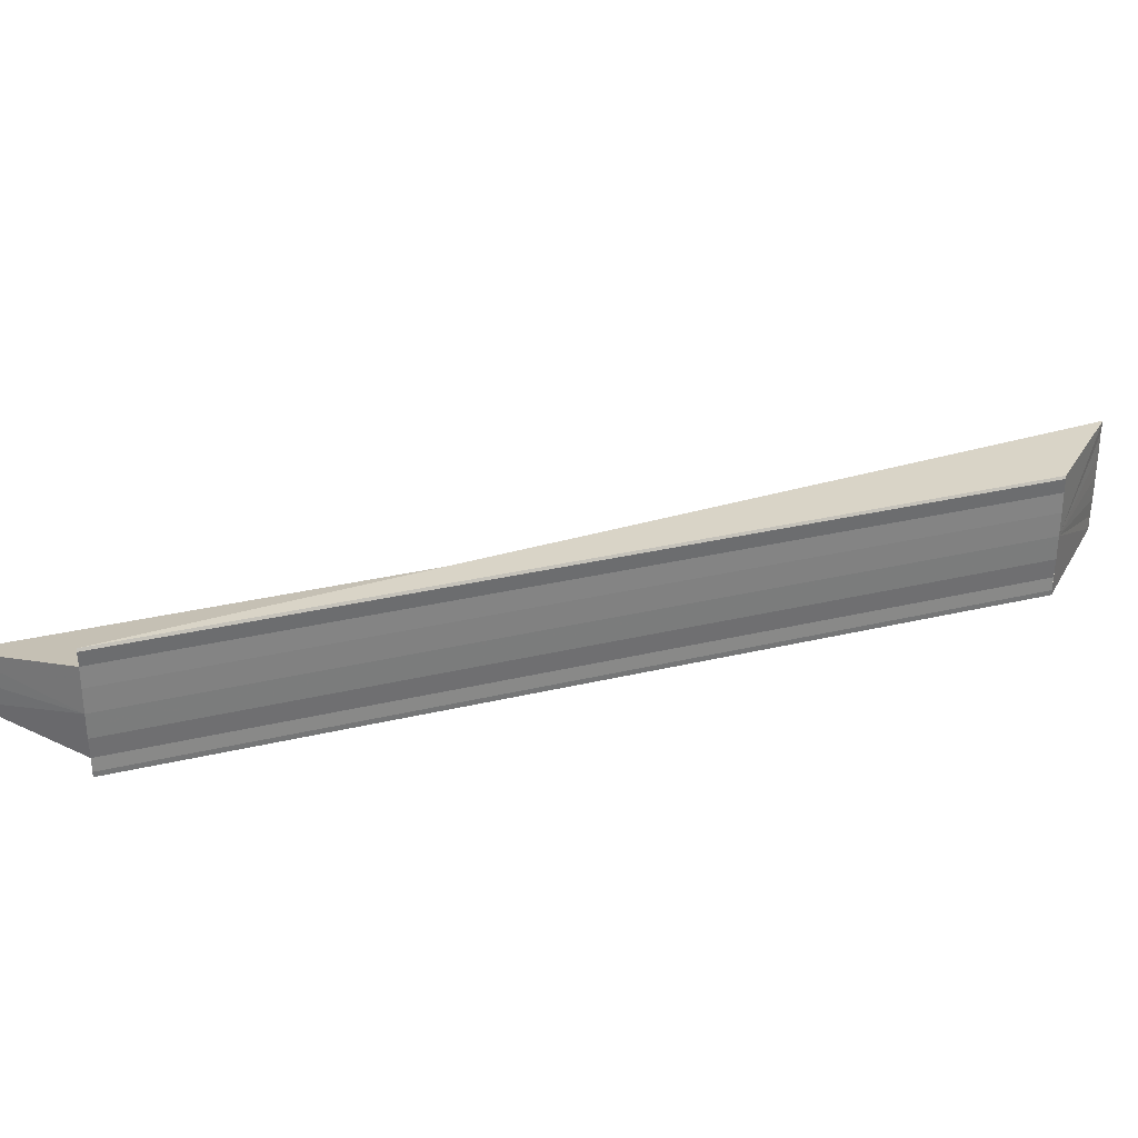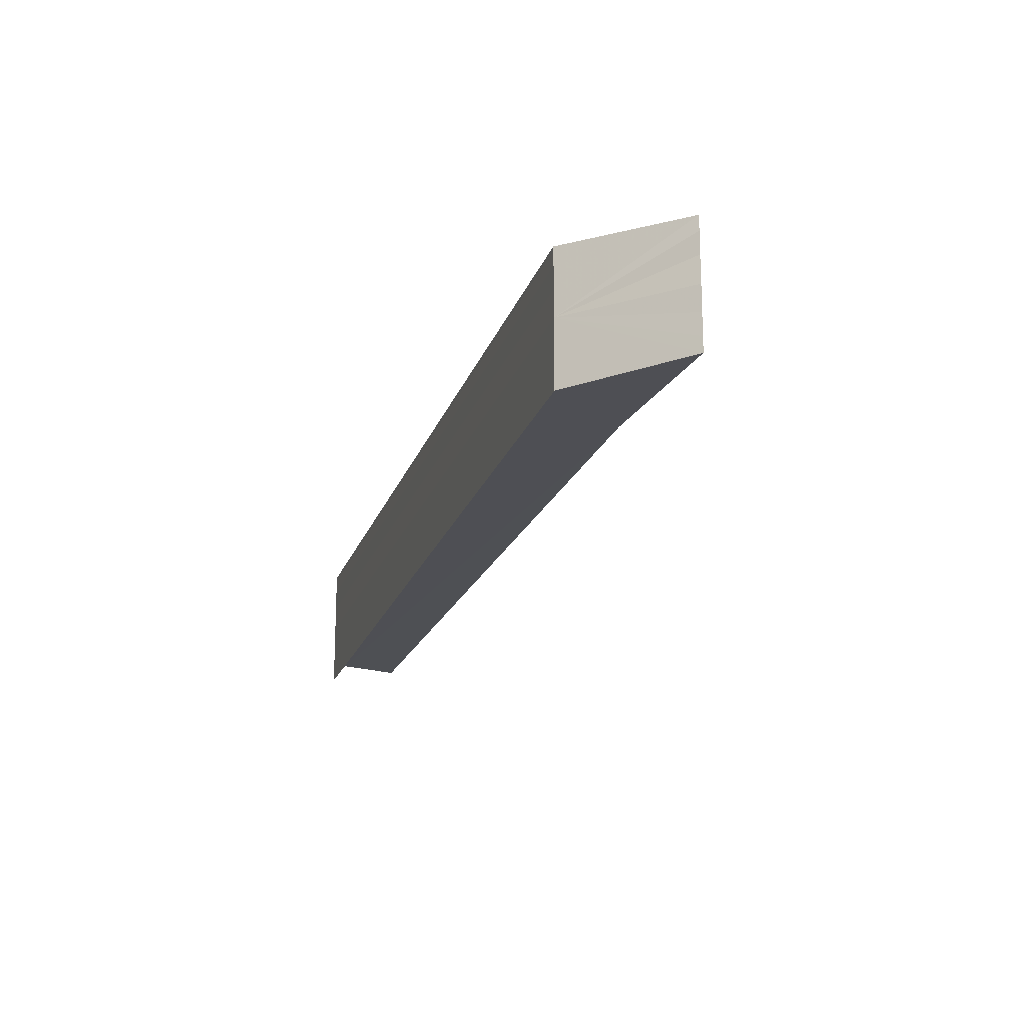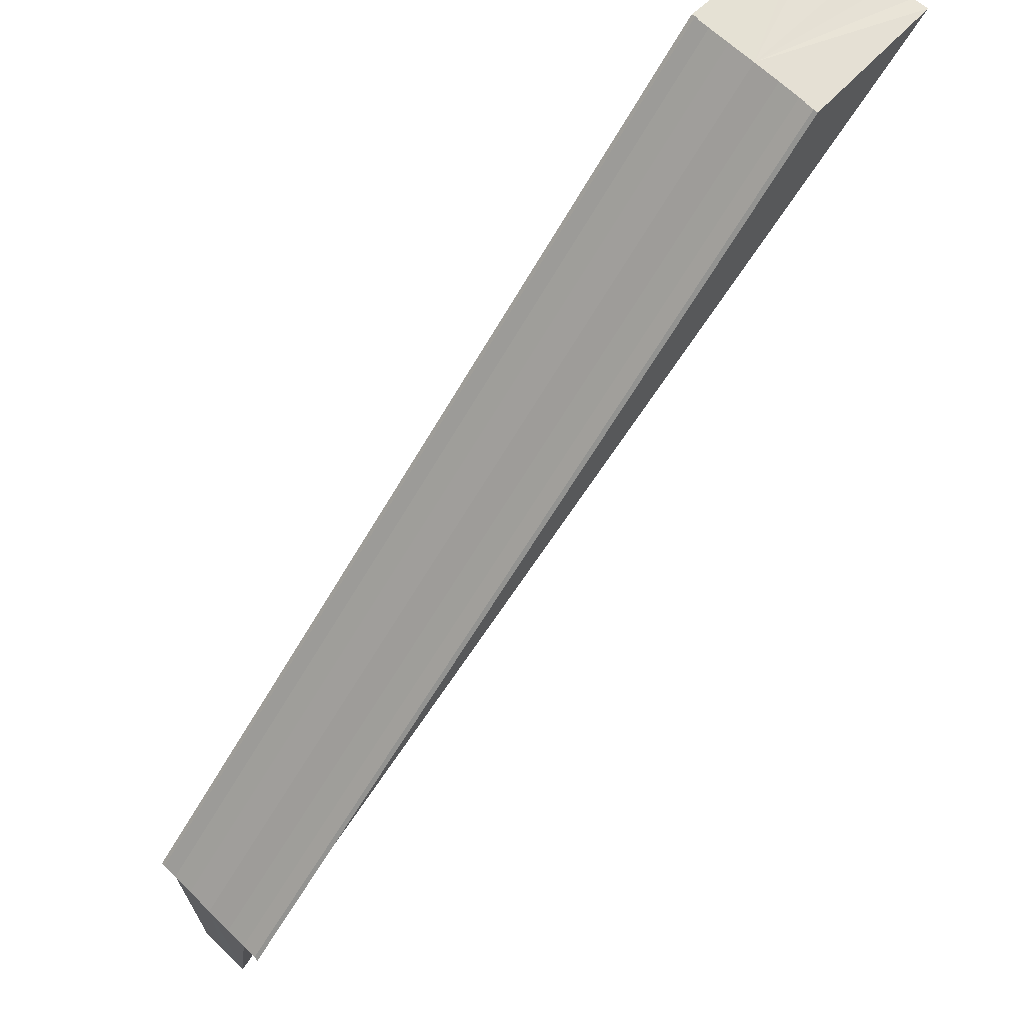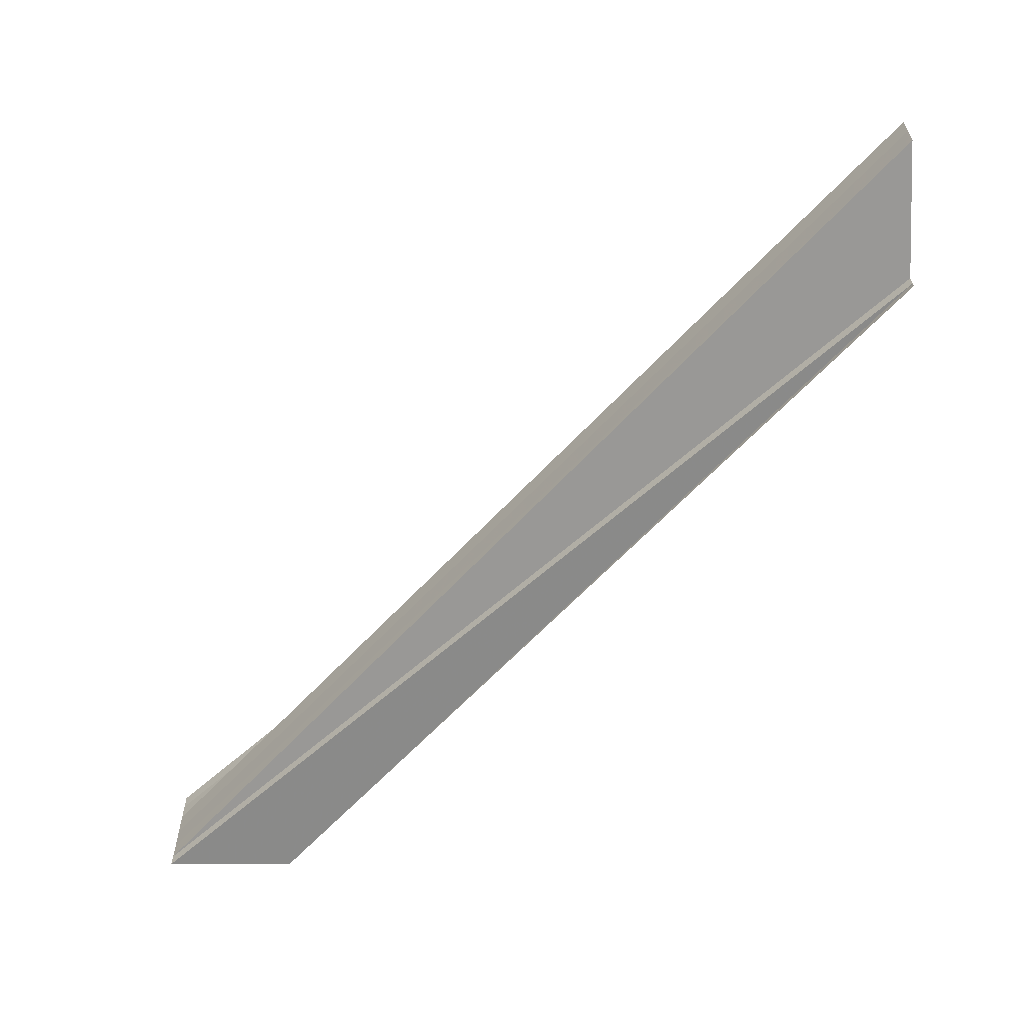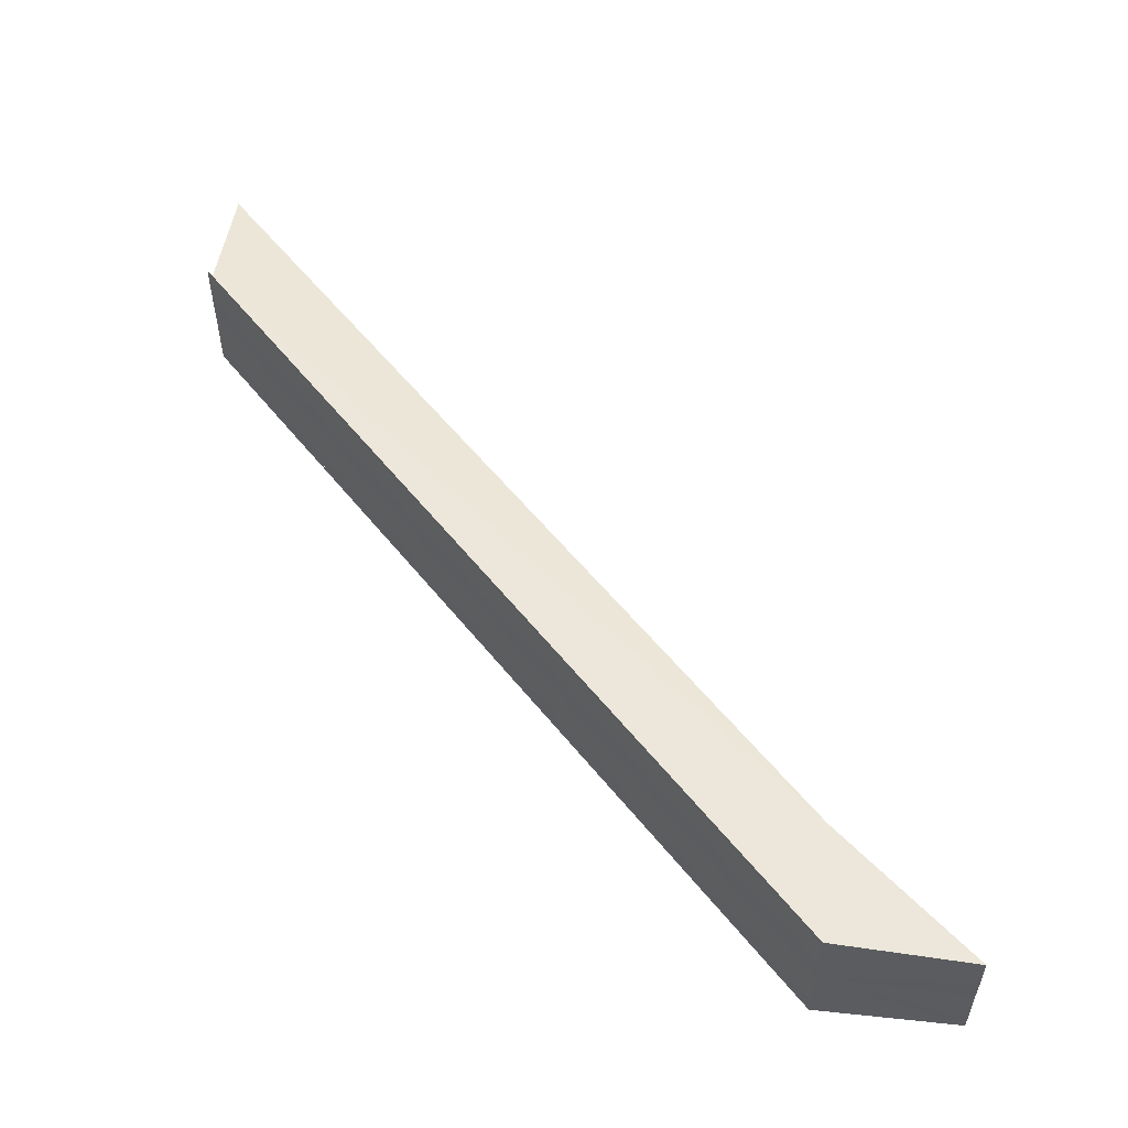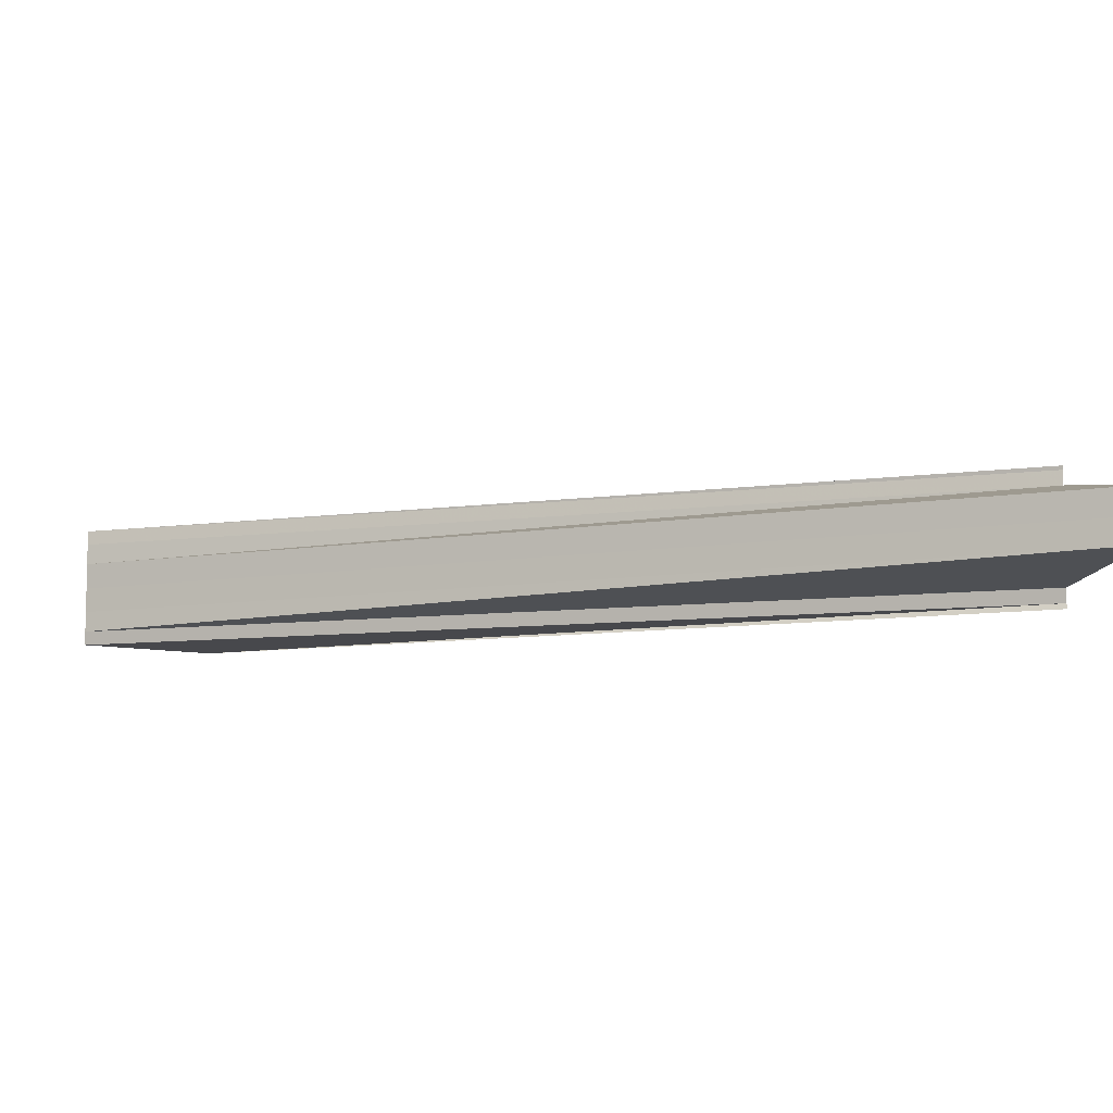
<metadata>
{"format":"obj","ext":"obj","renderer":"f3d","projection":"perspective","resolution":1024,"background":"white","views":[{"elev":31.1,"azim":116.1,"up":"+Z"},{"elev":-19.9,"azim":-150.8,"up":"+Z"},{"elev":63.6,"azim":134.8,"up":"+Y"},{"elev":-61.5,"azim":2.6,"up":"+Z"},{"elev":55.1,"azim":-172.7,"up":"+Z"},{"elev":-8.0,"azim":-18.6,"up":"+Z"}]}
</metadata>
<code>
o 16307
v 2211 1870 11.16
v 2211 1870 11.16
v 2211 1870 11.16
v 2211 1870 11.16
v 2211 1870 11.16
v 2211 1870 11.16
v 2211 1870 11.16
v 2211 1870 11.16
v 2211 1870 11.16
v 2211 1870 11.16
v 2211 1870 11.16
v 2211 1870 11.16
v 2211 1870 11.17
v 2211 1870 11.16
v 2211 1870 11.17
v 2211 1870 11.17
v 2211 1870 11.16
v 2211 1870 11.16
v 2211 1870 11.16
v 2211 1870 11.16
v 2211 1870 11.16
v 2211 1870 11.16
v 2211 1870 11.16
v 2211 1870 11.17
v 2211 1870 11.17
v 2211 1870 11.17
v 2211 1870 11.17
v 2211 1870 11.17
v 2211 1870 11.17
v 2211 1870 11.17
v 2211 1870 11.17
v 2211 1870 11.17
v 2211 1870 11.17
v 2211 1870 11.17
v 2211 1870 11.17
v 2211 1870 11.17
v 2211 1870 11.17
v 2211 1870 11.17
v 2211 1870 11.17
v 2211 1870 11.17
v 2211 1870 11.17
v 2211 1870 11.16
v 2211 1870 11.16
v 2211 1870 11.17
v 2211 1870 11.16
v 2211 1870 11.16
v 2211 1870 11.16
v 2211 1870 11.16
v 2211 1870 11.16
v 2211 1870 11.16
v 2211 1870 11.16
v 2211 1870 11.16
v 2211 1870 11.17
v 2211 1870 11.17
v 2211 1870 11.16
v 2211 1870 11.16
v 2211 1870 11.16
v 2211 1870 11.17
v 2211 1870 11.17
v 2211 1870 11.17
v 2211 1870 11.16
v 2211 1870 11.16
v 2211 1870 11.16
v 2211 1870 11.16
f 1 2 3
f 4 2 5
f 6 7 8
f 7 9 10
f 9 11 12
f 11 13 14
f 13 15 16
f 7 17 18
f 17 19 20
f 18 21 20
f 20 22 23
f 15 24 25
f 24 15 26
f 27 24 28
f 29 30 26
f 31 30 32
f 24 33 34
f 35 33 36
f 37 38 31
f 26 38 39
f 38 40 39
f 39 40 41
f 40 42 41
f 43 44 37
f 45 46 43
f 47 48 45
f 8 49 47
f 50 49 18
f 51 49 50
f 52 51 50
f 42 51 52
f 41 42 52
f 42 53 54
f 42 54 55
f 42 55 56
f 42 56 57
f 52 34 58
f 52 59 34
f 52 60 59
f 52 61 60
f 52 62 61
f 52 63 62
f 52 64 63
f 52 23 64

</code>
